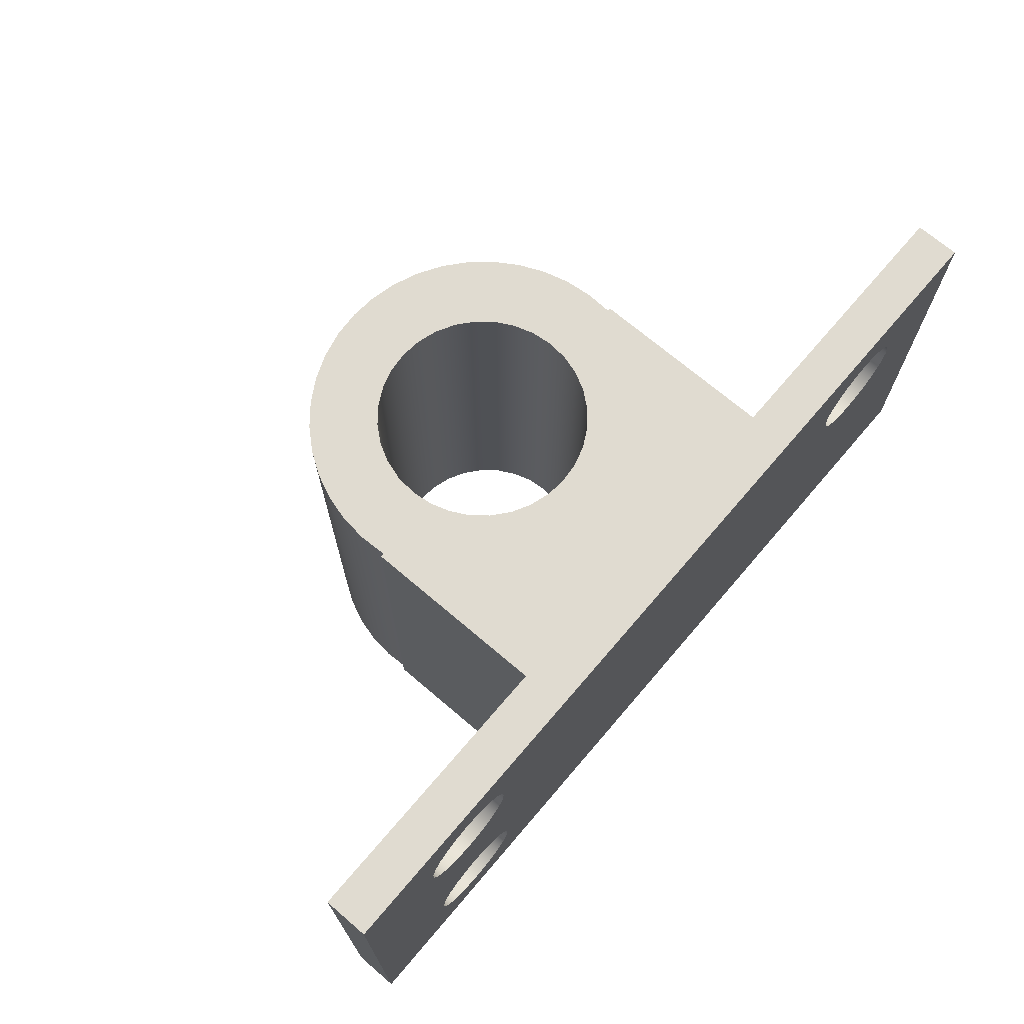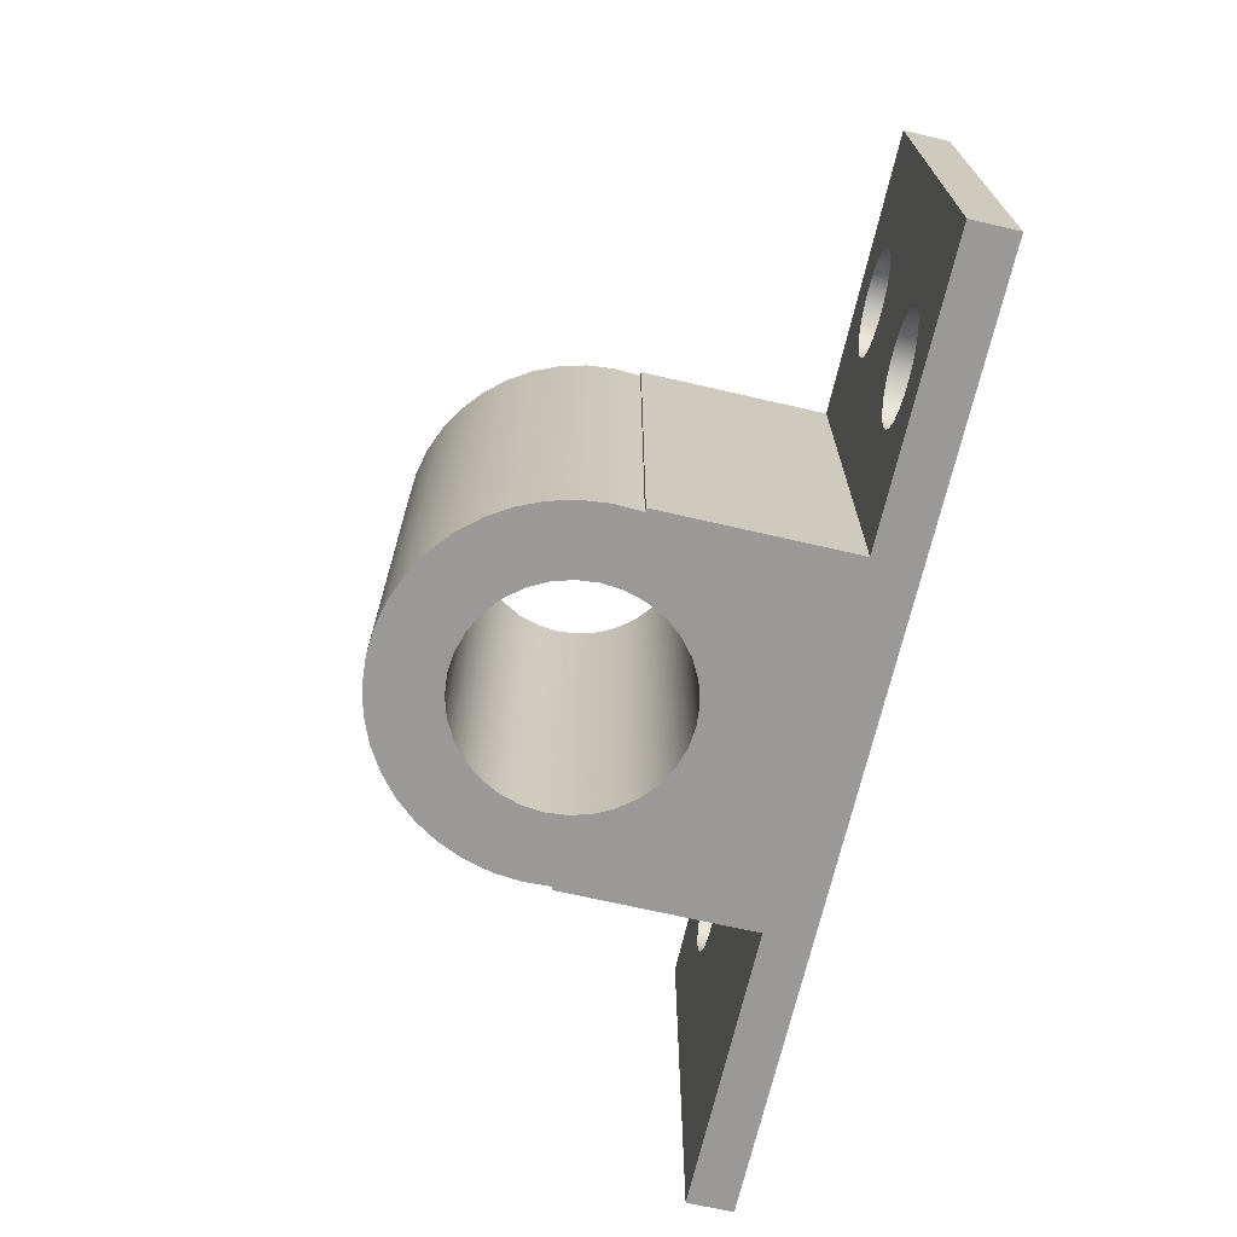
<metadata>
{"format":"obj","ext":"obj","renderer":"f3d","projection":"perspective","resolution":1024,"background":"white","views":[{"elev":70.2,"azim":130.5,"up":"+Z"},{"elev":-69.1,"azim":77.0,"up":"+Z"}]}
</metadata>
<code>
v 6.25 0 22.73
v 6.389 0 23.74
v 6.796 0 24.68
v 7.44 0 25.47
v 8.275 0 26.06
v 9.237 0 26.4
v 10.26 0 26.47
v 11.26 0 26.27
v 12.16 0 25.8
v 12.91 0 25.1
v 13.44 0 24.23
v 13.72 0 23.24
v 13.72 0 22.22
v 13.44 0 21.24
v 12.91 0 20.37
v 12.16 0 19.67
v 11.26 0 19.2
v 10.26 0 18.99
v 9.237 0 19.06
v 8.275 0 19.4
v 7.44 0 19.99
v 6.796 0 20.78
v 6.389 0 21.72
v 6.25 -3.2 22.73
v 6.389 -3.2 21.72
v 6.796 -3.2 20.78
v 7.44 -3.2 19.99
v 8.275 -3.2 19.4
v 9.237 -3.2 19.06
v 10.26 -3.2 18.99
v 11.26 -3.2 19.2
v 12.16 -3.2 19.67
v 12.91 -3.2 20.37
v 13.44 -3.2 21.24
v 13.72 -3.2 22.22
v 13.72 -3.2 23.24
v 13.44 -3.2 24.23
v 12.91 -3.2 25.1
v 12.16 -3.2 25.8
v 11.26 -3.2 26.27
v 10.26 -3.2 26.47
v 9.237 -3.2 26.4
v 8.275 -3.2 26.06
v 7.44 -3.2 25.47
v 6.796 -3.2 24.68
v 6.389 -3.2 23.74
v 6.25 0 22.73
v 6.25 -3.2 22.73
v 50.76 0 7.198
v 50.9 0 8.21
v 51.31 0 9.146
v 51.95 0 9.939
v 52.78 0 10.53
v 53.75 0 10.87
v 54.77 0 10.94
v 55.77 0 10.73
v 56.67 0 10.26
v 57.42 0 9.564
v 57.95 0 8.692
v 58.22 0 7.709
v 58.22 0 6.687
v 57.95 0 5.704
v 57.42 0 4.831
v 56.67 0 4.134
v 55.77 0 3.664
v 54.77 0 3.457
v 53.75 0 3.526
v 52.78 0 3.868
v 51.95 0 4.457
v 51.31 0 5.249
v 50.9 0 6.186
v 50.76 -3.2 7.198
v 50.9 -3.2 6.186
v 51.31 -3.2 5.249
v 51.95 -3.2 4.457
v 52.78 -3.2 3.868
v 53.75 -3.2 3.526
v 54.77 -3.2 3.457
v 55.77 -3.2 3.664
v 56.67 -3.2 4.134
v 57.42 -3.2 4.831
v 57.95 -3.2 5.704
v 58.22 -3.2 6.687
v 58.22 -3.2 7.709
v 57.95 -3.2 8.692
v 57.42 -3.2 9.564
v 56.67 -3.2 10.26
v 55.77 -3.2 10.73
v 54.77 -3.2 10.94
v 53.75 -3.2 10.87
v 52.78 -3.2 10.53
v 51.95 -3.2 9.939
v 51.31 -3.2 9.146
v 50.9 -3.2 8.21
v 50.76 0 7.198
v 50.76 -3.2 7.198
v 51.1 0 22.73
v 51.24 0 23.74
v 51.64 0 24.68
v 52.29 0 25.47
v 53.12 0 26.06
v 54.08 0 26.4
v 55.1 0 26.47
v 56.1 0 26.27
v 57.01 0 25.8
v 57.76 0 25.1
v 58.29 0 24.23
v 58.56 0 23.24
v 58.56 0 22.22
v 58.29 0 21.24
v 57.76 0 20.37
v 57.01 0 19.67
v 56.1 0 19.2
v 55.1 0 18.99
v 54.08 0 19.06
v 53.12 0 19.4
v 52.29 0 19.99
v 51.64 0 20.78
v 51.24 0 21.72
v 51.1 -3.2 22.73
v 51.24 -3.2 21.72
v 51.64 -3.2 20.78
v 52.29 -3.2 19.99
v 53.12 -3.2 19.4
v 54.08 -3.2 19.06
v 55.1 -3.2 18.99
v 56.1 -3.2 19.2
v 57.01 -3.2 19.67
v 57.76 -3.2 20.37
v 58.29 -3.2 21.24
v 58.56 -3.2 22.22
v 58.56 -3.2 23.24
v 58.29 -3.2 24.23
v 57.76 -3.2 25.1
v 57.01 -3.2 25.8
v 56.1 -3.2 26.27
v 55.1 -3.2 26.47
v 54.08 -3.2 26.4
v 53.12 -3.2 26.06
v 52.29 -3.2 25.47
v 51.64 -3.2 24.68
v 51.24 -3.2 23.74
v 51.1 0 22.73
v 51.1 -3.2 22.73
v 24.98 -17.9 0
v 25.13 -16.43 0
v 25.56 -15.03 0
v 26.25 -13.73 0
v 27.18 -12.59 0
v 28.32 -11.66 0
v 29.61 -10.97 0
v 31.02 -10.54 0
v 32.48 -10.4 0
v 33.95 -10.54 0
v 35.35 -10.97 0
v 36.65 -11.66 0
v 37.79 -12.59 0
v 38.72 -13.73 0
v 39.41 -15.03 0
v 39.84 -16.43 0
v 39.98 -17.9 0
v 39.84 -19.36 0
v 39.41 -20.77 0
v 38.72 -22.06 0
v 37.79 -23.2 0
v 36.65 -24.13 0
v 35.35 -24.82 0
v 33.95 -25.25 0
v 32.48 -25.4 0
v 31.02 -25.25 0
v 29.61 -24.82 0
v 28.32 -24.13 0
v 27.18 -23.2 0
v 26.25 -22.06 0
v 25.56 -20.77 0
v 25.13 -19.36 0
v 24.98 -17.9 30
v 25.13 -19.36 30
v 25.56 -20.77 30
v 26.25 -22.06 30
v 27.18 -23.2 30
v 28.32 -24.13 30
v 29.61 -24.82 30
v 31.02 -25.25 30
v 32.48 -25.4 30
v 33.95 -25.25 30
v 35.35 -24.82 30
v 36.65 -24.13 30
v 37.79 -23.2 30
v 38.72 -22.06 30
v 39.41 -20.77 30
v 39.84 -19.36 30
v 39.98 -17.9 30
v 39.84 -16.43 30
v 39.41 -15.03 30
v 38.72 -13.73 30
v 37.79 -12.59 30
v 36.65 -11.66 30
v 35.35 -10.97 30
v 33.95 -10.54 30
v 32.48 -10.4 30
v 31.02 -10.54 30
v 29.61 -10.97 30
v 28.32 -11.66 30
v 27.18 -12.59 30
v 26.25 -13.73 30
v 25.56 -15.03 30
v 25.13 -16.43 30
v 24.98 -17.9 0
v 24.98 -17.9 30
v 6.25 0 22.73
v 6.389 0 21.72
v 6.796 0 20.78
v 7.44 0 19.99
v 8.275 0 19.4
v 9.237 0 19.06
v 10.26 0 18.99
v 11.26 0 19.2
v 12.16 0 19.67
v 12.91 0 20.37
v 13.44 0 21.24
v 13.72 0 22.22
v 13.72 0 23.24
v 13.44 0 24.23
v 12.91 0 25.1
v 12.16 0 25.8
v 11.26 0 26.27
v 10.26 0 26.47
v 9.237 0 26.4
v 8.275 0 26.06
v 7.44 0 25.47
v 6.796 0 24.68
v 6.389 0 23.74
v 50.76 0 7.198
v 50.9 0 6.186
v 51.31 0 5.249
v 51.95 0 4.457
v 52.78 0 3.868
v 53.75 0 3.526
v 54.77 0 3.457
v 55.77 0 3.664
v 56.67 0 4.134
v 57.42 0 4.831
v 57.95 0 5.704
v 58.22 0 6.687
v 58.22 0 7.709
v 57.95 0 8.692
v 57.42 0 9.564
v 56.67 0 10.26
v 55.77 0 10.73
v 54.77 0 10.94
v 53.75 0 10.87
v 52.78 0 10.53
v 51.95 0 9.939
v 51.31 0 9.146
v 50.9 0 8.21
v 51.1 0 22.73
v 51.24 0 21.72
v 51.64 0 20.78
v 52.29 0 19.99
v 53.12 0 19.4
v 54.08 0 19.06
v 55.1 0 18.99
v 56.1 0 19.2
v 57.01 0 19.67
v 57.76 0 20.37
v 58.29 0 21.24
v 58.56 0 22.22
v 58.56 0 23.24
v 58.29 0 24.23
v 57.76 0 25.1
v 57.01 0 25.8
v 56.1 0 26.27
v 55.1 0 26.47
v 54.08 0 26.4
v 53.12 0 26.06
v 52.29 0 25.47
v 51.64 0 24.68
v 51.24 0 23.74
v 65 0 0
v 0 0 0
v 0 0 30
v 65 0 30
v 65 -3.2 0
v 65 0 0
v 65 0 30
v 65 -3.2 30
v 50.76 -3.2 7.198
v 50.9 -3.2 8.21
v 51.31 -3.2 9.146
v 51.95 -3.2 9.939
v 52.78 -3.2 10.53
v 53.75 -3.2 10.87
v 54.77 -3.2 10.94
v 55.77 -3.2 10.73
v 56.67 -3.2 10.26
v 57.42 -3.2 9.564
v 57.95 -3.2 8.692
v 58.22 -3.2 7.709
v 58.22 -3.2 6.687
v 57.95 -3.2 5.704
v 57.42 -3.2 4.831
v 56.67 -3.2 4.134
v 55.77 -3.2 3.664
v 54.77 -3.2 3.457
v 53.75 -3.2 3.526
v 52.78 -3.2 3.868
v 51.95 -3.2 4.457
v 51.31 -3.2 5.249
v 50.9 -3.2 6.186
v 51.1 -3.2 22.73
v 51.24 -3.2 23.74
v 51.64 -3.2 24.68
v 52.29 -3.2 25.47
v 53.12 -3.2 26.06
v 54.08 -3.2 26.4
v 55.1 -3.2 26.47
v 56.1 -3.2 26.27
v 57.01 -3.2 25.8
v 57.76 -3.2 25.1
v 58.29 -3.2 24.23
v 58.56 -3.2 23.24
v 58.56 -3.2 22.22
v 58.29 -3.2 21.24
v 57.76 -3.2 20.37
v 57.01 -3.2 19.67
v 56.1 -3.2 19.2
v 55.1 -3.2 18.99
v 54.08 -3.2 19.06
v 53.12 -3.2 19.4
v 52.29 -3.2 19.99
v 51.64 -3.2 20.78
v 51.24 -3.2 21.72
v 45 -3.2 0
v 65 -3.2 0
v 65 -3.2 30
v 45 -3.2 30
v 45 -16.4 0
v 45 -3.2 0
v 45 -3.2 30
v 45 -16.4 30
v 44.74 -16.4 0
v 45 -16.4 0
v 45 -16.4 30
v 44.74 -16.4 30
v 20.23 -16.4 0
v 20.15 -18.3 0
v 20.36 -20.18 0
v 20.85 -22.01 0
v 21.62 -23.75 0
v 22.64 -25.34 0
v 23.9 -26.76 0
v 25.36 -27.97 0
v 26.99 -28.95 0
v 28.75 -29.66 0
v 30.59 -30.09 0
v 32.48 -30.24 0
v 34.38 -30.09 0
v 36.22 -29.66 0
v 37.98 -28.95 0
v 39.61 -27.97 0
v 41.07 -26.76 0
v 42.33 -25.34 0
v 43.35 -23.75 0
v 44.12 -22.01 0
v 44.61 -20.18 0
v 44.82 -18.3 0
v 44.74 -16.4 0
v 44.74 -16.4 30
v 44.82 -18.3 30
v 44.61 -20.18 30
v 44.12 -22.01 30
v 43.35 -23.75 30
v 42.33 -25.34 30
v 41.07 -26.76 30
v 39.61 -27.97 30
v 37.98 -28.95 30
v 36.22 -29.66 30
v 34.38 -30.09 30
v 32.48 -30.24 30
v 30.59 -30.09 30
v 28.75 -29.66 30
v 26.99 -28.95 30
v 25.36 -27.97 30
v 23.9 -26.76 30
v 22.64 -25.34 30
v 21.62 -23.75 30
v 20.85 -22.01 30
v 20.36 -20.18 30
v 20.15 -18.3 30
v 20.23 -16.4 30
v 20 -16.4 0
v 20.23 -16.4 0
v 20.23 -16.4 30
v 20 -16.4 30
v 20 -3.2 0
v 20 -16.4 0
v 20 -16.4 30
v 20 -3.2 30
v 6.25 -3.2 22.73
v 6.389 -3.2 23.74
v 6.796 -3.2 24.68
v 7.44 -3.2 25.47
v 8.275 -3.2 26.06
v 9.237 -3.2 26.4
v 10.26 -3.2 26.47
v 11.26 -3.2 26.27
v 12.16 -3.2 25.8
v 12.91 -3.2 25.1
v 13.44 -3.2 24.23
v 13.72 -3.2 23.24
v 13.72 -3.2 22.22
v 13.44 -3.2 21.24
v 12.91 -3.2 20.37
v 12.16 -3.2 19.67
v 11.26 -3.2 19.2
v 10.26 -3.2 18.99
v 9.237 -3.2 19.06
v 8.275 -3.2 19.4
v 7.44 -3.2 19.99
v 6.796 -3.2 20.78
v 6.389 -3.2 21.72
v 0 -3.2 0
v 20 -3.2 0
v 20 -3.2 30
v 0 -3.2 30
v 0 0 0
v 0 -3.2 0
v 0 -3.2 30
v 0 0 30
v 24.98 -17.9 30
v 25.13 -16.43 30
v 25.56 -15.03 30
v 26.25 -13.73 30
v 27.18 -12.59 30
v 28.32 -11.66 30
v 29.61 -10.97 30
v 31.02 -10.54 30
v 32.48 -10.4 30
v 33.95 -10.54 30
v 35.35 -10.97 30
v 36.65 -11.66 30
v 37.79 -12.59 30
v 38.72 -13.73 30
v 39.41 -15.03 30
v 39.84 -16.43 30
v 39.98 -17.9 30
v 39.84 -19.36 30
v 39.41 -20.77 30
v 38.72 -22.06 30
v 37.79 -23.2 30
v 36.65 -24.13 30
v 35.35 -24.82 30
v 33.95 -25.25 30
v 32.48 -25.4 30
v 31.02 -25.25 30
v 29.61 -24.82 30
v 28.32 -24.13 30
v 27.18 -23.2 30
v 26.25 -22.06 30
v 25.56 -20.77 30
v 25.13 -19.36 30
v 0 0 30
v 0 -3.2 30
v 20 -3.2 30
v 20 -16.4 30
v 20.23 -16.4 30
v 20.15 -18.3 30
v 20.36 -20.18 30
v 20.85 -22.01 30
v 21.62 -23.75 30
v 22.64 -25.34 30
v 23.9 -26.76 30
v 25.36 -27.97 30
v 26.99 -28.95 30
v 28.75 -29.66 30
v 30.59 -30.09 30
v 32.48 -30.24 30
v 34.38 -30.09 30
v 36.22 -29.66 30
v 37.98 -28.95 30
v 39.61 -27.97 30
v 41.07 -26.76 30
v 42.33 -25.34 30
v 43.35 -23.75 30
v 44.12 -22.01 30
v 44.61 -20.18 30
v 44.82 -18.3 30
v 44.74 -16.4 30
v 45 -16.4 30
v 45 -3.2 30
v 65 -3.2 30
v 65 0 30
v 24.98 -17.9 0
v 25.13 -19.36 0
v 25.56 -20.77 0
v 26.25 -22.06 0
v 27.18 -23.2 0
v 28.32 -24.13 0
v 29.61 -24.82 0
v 31.02 -25.25 0
v 32.48 -25.4 0
v 33.95 -25.25 0
v 35.35 -24.82 0
v 36.65 -24.13 0
v 37.79 -23.2 0
v 38.72 -22.06 0
v 39.41 -20.77 0
v 39.84 -19.36 0
v 39.98 -17.9 0
v 39.84 -16.43 0
v 39.41 -15.03 0
v 38.72 -13.73 0
v 37.79 -12.59 0
v 36.65 -11.66 0
v 35.35 -10.97 0
v 33.95 -10.54 0
v 32.48 -10.4 0
v 31.02 -10.54 0
v 29.61 -10.97 0
v 28.32 -11.66 0
v 27.18 -12.59 0
v 26.25 -13.73 0
v 25.56 -15.03 0
v 25.13 -16.43 0
v 0 -3.2 0
v 0 0 0
v 65 0 0
v 65 -3.2 0
v 45 -3.2 0
v 45 -16.4 0
v 44.74 -16.4 0
v 44.82 -18.3 0
v 44.61 -20.18 0
v 44.12 -22.01 0
v 43.35 -23.75 0
v 42.33 -25.34 0
v 41.07 -26.76 0
v 39.61 -27.97 0
v 37.98 -28.95 0
v 36.22 -29.66 0
v 34.38 -30.09 0
v 32.48 -30.24 0
v 30.59 -30.09 0
v 28.75 -29.66 0
v 26.99 -28.95 0
v 25.36 -27.97 0
v 23.9 -26.76 0
v 22.64 -25.34 0
v 21.62 -23.75 0
v 20.85 -22.01 0
v 20.36 -20.18 0
v 20.15 -18.3 0
v 20.23 -16.4 0
v 20 -16.4 0
v 20 -3.2 0
g 7c8f8294-e31e-11ea-ac40-54bf646e7e1f
f 2 46 1
f 1 46 48
f 47 24 23
f 23 24 25
f 23 25 26
f 2 3 46
f 46 3 45
f 45 3 4
f 45 4 44
f 44 4 5
f 44 5 43
f 43 5 6
f 43 6 42
f 42 6 7
f 42 7 41
f 41 7 8
f 41 8 40
f 40 8 9
f 40 9 39
f 39 9 10
f 39 10 38
f 38 10 11
f 38 11 37
f 37 11 12
f 37 12 36
f 36 12 13
f 36 13 35
f 35 13 14
f 35 14 34
f 34 14 15
f 34 15 33
f 33 15 16
f 33 16 32
f 32 16 17
f 32 17 31
f 31 17 18
f 31 18 30
f 30 18 19
f 30 19 29
f 29 19 20
f 29 20 28
f 28 20 21
f 28 21 27
f 27 21 22
f 27 22 26
f 26 22 23
g 7c5efadc-e31e-11ea-bd86-54bf646e7e1f
f 50 94 49
f 49 94 96
f 95 72 71
f 71 72 73
f 71 73 74
f 50 51 94
f 94 51 93
f 93 51 52
f 93 52 92
f 92 52 53
f 92 53 91
f 91 53 54
f 91 54 90
f 90 54 55
f 90 55 89
f 89 55 56
f 89 56 88
f 88 56 57
f 88 57 87
f 87 57 58
f 87 58 86
f 86 58 59
f 86 59 85
f 85 59 60
f 85 60 84
f 84 60 61
f 84 61 83
f 83 61 62
f 83 62 82
f 82 62 63
f 82 63 81
f 81 63 64
f 81 64 80
f 80 64 65
f 80 65 79
f 79 65 66
f 79 66 78
f 78 66 67
f 78 67 77
f 77 67 68
f 77 68 76
f 76 68 69
f 76 69 75
f 75 69 70
f 75 70 74
f 74 70 71
g 7c2f5de6-e31e-11ea-b143-54bf646e7e1f
f 98 142 97
f 97 142 144
f 143 120 119
f 119 120 121
f 119 121 122
f 98 99 142
f 142 99 141
f 141 99 100
f 141 100 140
f 140 100 101
f 140 101 139
f 139 101 102
f 139 102 138
f 138 102 103
f 138 103 137
f 137 103 104
f 137 104 136
f 136 104 105
f 136 105 135
f 135 105 106
f 135 106 134
f 134 106 107
f 134 107 133
f 133 107 108
f 133 108 132
f 132 108 109
f 132 109 131
f 131 109 110
f 131 110 130
f 130 110 111
f 130 111 129
f 129 111 112
f 129 112 128
f 128 112 113
f 128 113 127
f 127 113 114
f 127 114 126
f 126 114 115
f 126 115 125
f 125 115 116
f 125 116 124
f 124 116 117
f 124 117 123
f 123 117 118
f 123 118 122
f 122 118 119
g 7c016e66-e31e-11ea-a4c0-54bf646e7e1f
f 146 208 145
f 145 208 210
f 209 177 176
f 176 177 178
f 176 178 175
f 175 178 179
f 175 179 174
f 174 179 180
f 174 180 173
f 173 180 181
f 173 181 172
f 172 181 182
f 172 182 171
f 171 182 183
f 171 183 170
f 170 183 184
f 170 184 169
f 169 184 185
f 169 185 168
f 168 185 186
f 168 186 167
f 167 186 187
f 167 187 166
f 166 187 188
f 166 188 165
f 165 188 189
f 165 189 164
f 164 189 190
f 164 190 163
f 163 190 191
f 163 191 162
f 162 191 192
f 162 192 161
f 161 192 193
f 161 193 160
f 160 193 194
f 160 194 159
f 159 194 195
f 159 195 158
f 158 195 196
f 158 196 157
f 157 196 197
f 157 197 156
f 156 197 198
f 156 198 155
f 155 198 199
f 155 199 154
f 154 199 200
f 154 200 153
f 153 200 201
f 153 201 152
f 152 201 202
f 152 202 151
f 151 202 203
f 151 203 150
f 150 203 204
f 150 204 149
f 149 204 205
f 149 205 148
f 148 205 206
f 148 206 147
f 147 206 207
f 147 207 146
f 146 207 208
g 7bcdb254-e31e-11ea-b9e0-54bf646e7e1f
f 233 211 282
f 282 211 212
f 282 212 281
f 281 212 213
f 281 213 214
f 214 215 281
f 281 215 216
f 281 216 217
f 217 218 281
f 281 218 234
f 281 234 235
f 219 255 218
f 218 255 256
f 218 256 234
f 220 260 219
f 219 260 254
f 219 254 255
f 260 220 259
f 259 220 221
f 259 221 258
f 258 221 222
f 258 222 257
f 257 222 223
f 257 223 279
f 279 223 224
f 279 224 278
f 278 224 225
f 278 225 277
f 277 225 226
f 277 226 276
f 276 226 227
f 276 227 275
f 275 227 282
f 275 282 283
f 227 228 282
f 282 228 229
f 282 229 230
f 230 231 282
f 282 231 232
f 282 232 233
f 235 236 281
f 281 236 237
f 281 237 238
f 238 239 281
f 281 239 280
f 280 239 240
f 280 240 241
f 241 242 280
f 280 242 243
f 280 243 244
f 244 245 280
f 280 245 246
f 280 246 247
f 248 266 247
f 247 266 267
f 247 267 280
f 280 267 283
f 283 267 268
f 283 268 269
f 266 248 265
f 265 248 249
f 265 249 264
f 264 249 250
f 264 250 263
f 263 250 251
f 263 251 262
f 262 251 252
f 262 252 261
f 261 252 253
f 261 253 260
f 260 253 254
f 269 270 283
f 283 270 271
f 283 271 272
f 272 273 283
f 283 273 274
f 283 274 275
g 7bcdd964-e31e-11ea-8d40-54bf646e7e1f
f 284 285 287
f 287 285 286
g 7bce0078-e31e-11ea-94d1-54bf646e7e1f
f 310 288 334
f 334 288 289
f 334 289 337
f 337 289 333
f 337 333 311
f 289 290 333
f 333 290 332
f 332 290 291
f 332 291 331
f 331 291 292
f 331 292 330
f 330 292 293
f 330 293 329
f 329 293 294
f 329 294 328
f 328 294 295
f 328 295 327
f 327 295 296
f 327 296 326
f 326 296 297
f 326 297 325
f 325 297 298
f 325 298 324
f 324 298 335
f 324 335 336
f 298 299 335
f 335 299 300
f 335 300 301
f 301 302 335
f 335 302 303
f 335 303 304
f 304 305 335
f 335 305 334
f 334 305 306
f 334 306 307
f 307 308 334
f 334 308 309
f 334 309 310
f 311 312 337
f 337 312 313
f 337 313 314
f 314 315 337
f 337 315 316
f 337 316 317
f 337 317 336
f 336 317 318
f 336 318 319
f 319 320 336
f 336 320 321
f 336 321 322
f 322 323 336
f 336 323 324
g 7bce2790-e31e-11ea-a362-54bf646e7e1f
f 338 339 341
f 341 339 340
g 7bce75b4-e31e-11ea-9b5c-54bf646e7e1f
f 342 343 345
f 345 343 344
g 7bce9cbe-e31e-11ea-b19b-54bf646e7e1f
f 391 346 390
f 390 346 347
f 390 347 389
f 389 347 348
f 389 348 388
f 388 348 349
f 388 349 387
f 387 349 350
f 387 350 386
f 386 350 351
f 386 351 385
f 385 351 352
f 385 352 384
f 384 352 353
f 384 353 383
f 383 353 354
f 383 354 382
f 382 354 355
f 382 355 381
f 381 355 356
f 381 356 380
f 380 356 357
f 380 357 379
f 379 357 358
f 379 358 378
f 378 358 359
f 378 359 377
f 377 359 360
f 377 360 376
f 376 360 361
f 376 361 375
f 375 361 362
f 375 362 374
f 374 362 363
f 374 363 373
f 373 363 364
f 373 364 372
f 372 364 365
f 372 365 371
f 371 365 366
f 371 366 370
f 370 366 367
f 370 367 369
f 369 367 368
g 7bceeade-e31e-11ea-b783-54bf646e7e1f
f 392 393 395
f 395 393 394
g 7bcf601c-e31e-11ea-b0ff-54bf646e7e1f
f 396 397 399
f 399 397 398
g 7bcf872c-e31e-11ea-8fd9-54bf646e7e1f
f 422 400 426
f 426 400 401
f 426 401 402
f 402 403 426
f 426 403 404
f 426 404 405
f 405 406 426
f 426 406 425
f 425 406 407
f 425 407 408
f 408 409 425
f 425 409 410
f 425 410 411
f 411 412 425
f 425 412 413
f 425 413 424
f 424 413 414
f 424 414 415
f 415 416 424
f 424 416 417
f 424 417 423
f 423 417 418
f 423 418 419
f 419 420 423
f 423 420 421
f 423 421 422
f 423 422 426
g 7bcfd55e-e31e-11ea-9a28-54bf646e7e1f
f 427 428 430
f 430 428 429
g 7bd02376-e31e-11ea-aa17-54bf646e7e1f
f 432 467 431
f 431 467 468
f 431 468 462
f 462 468 469
f 462 469 461
f 461 469 470
f 461 470 460
f 460 470 471
f 460 471 459
f 459 471 472
f 459 472 458
f 458 472 473
f 458 473 457
f 457 473 474
f 457 474 456
f 456 474 475
f 456 475 455
f 455 475 476
f 455 476 477
f 432 433 467
f 467 433 434
f 467 434 466
f 466 434 435
f 466 435 465
f 465 435 436
f 465 436 437
f 437 438 465
f 465 438 439
f 465 439 491
f 491 439 440
f 491 440 441
f 441 442 491
f 491 442 443
f 491 443 490
f 490 443 444
f 490 444 489
f 489 444 445
f 489 445 446
f 446 447 489
f 489 447 488
f 488 447 448
f 488 448 487
f 487 448 449
f 487 449 486
f 486 449 450
f 486 450 485
f 485 450 451
f 485 451 484
f 484 451 452
f 484 452 483
f 483 452 453
f 483 453 482
f 482 453 454
f 482 454 481
f 481 454 455
f 481 455 480
f 480 455 479
f 479 455 478
f 478 455 477
f 464 465 463
f 463 465 491
f 463 491 493
f 493 491 492
g 7bd0989e-e31e-11ea-806d-54bf646e7e1f
f 495 553 494
f 494 553 554
f 494 554 525
f 525 554 524
f 524 554 523
f 523 554 555
f 523 555 522
f 522 555 556
f 522 556 521
f 521 556 520
f 520 556 519
f 519 556 518
f 518 556 530
f 518 530 517
f 517 530 516
f 516 530 515
f 515 530 514
f 514 530 531
f 514 531 513
f 513 531 532
f 513 532 512
f 512 532 511
f 511 532 510
f 510 532 533
f 510 533 509
f 509 533 534
f 509 534 508
f 508 534 535
f 508 535 507
f 507 535 536
f 507 536 506
f 506 536 537
f 506 537 505
f 505 537 538
f 505 538 504
f 504 538 539
f 504 539 503
f 503 539 540
f 503 540 502
f 502 540 541
f 502 541 542
f 553 495 552
f 552 495 496
f 552 496 551
f 551 496 497
f 551 497 550
f 550 497 498
f 550 498 549
f 549 498 499
f 549 499 548
f 548 499 500
f 548 500 547
f 547 500 501
f 547 501 546
f 546 501 502
f 546 502 545
f 545 502 544
f 544 502 543
f 543 502 542
f 526 527 556
f 556 527 528
f 556 528 530
f 530 528 529

</code>
